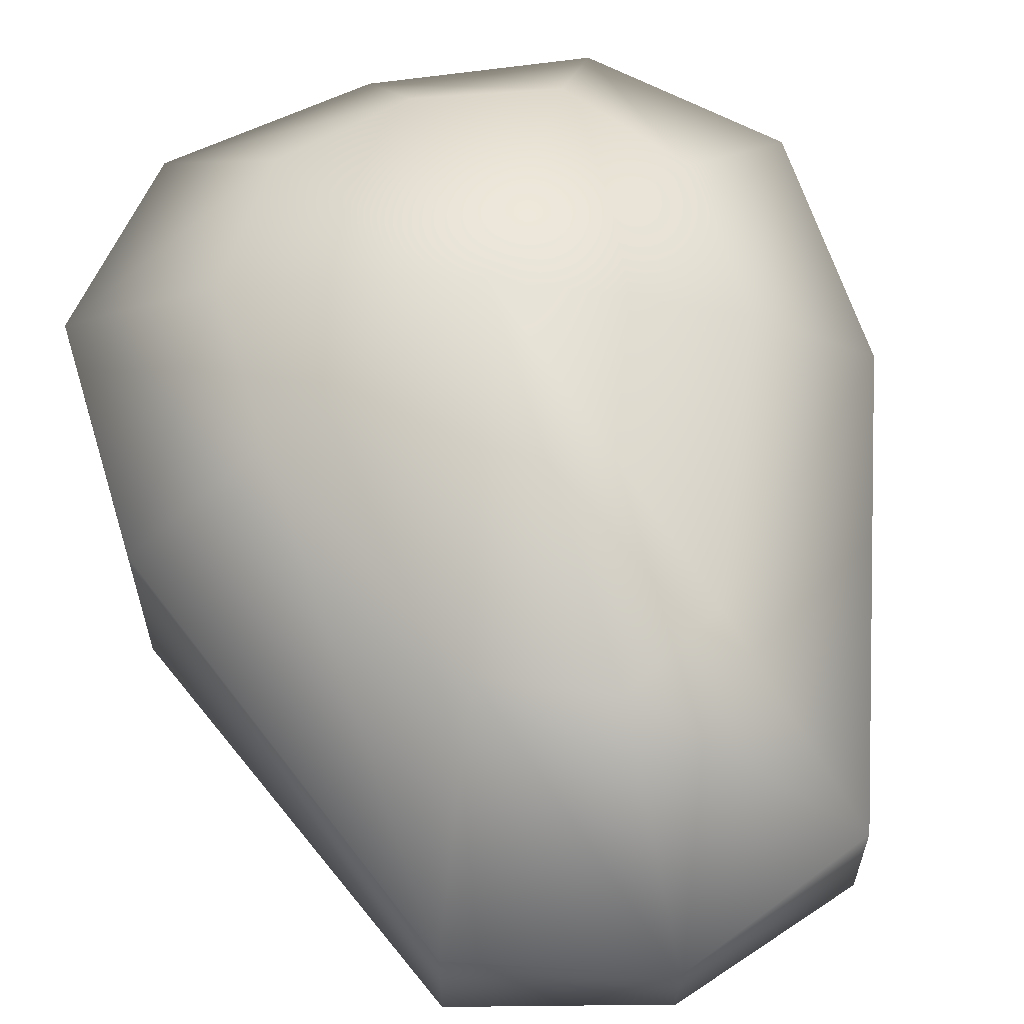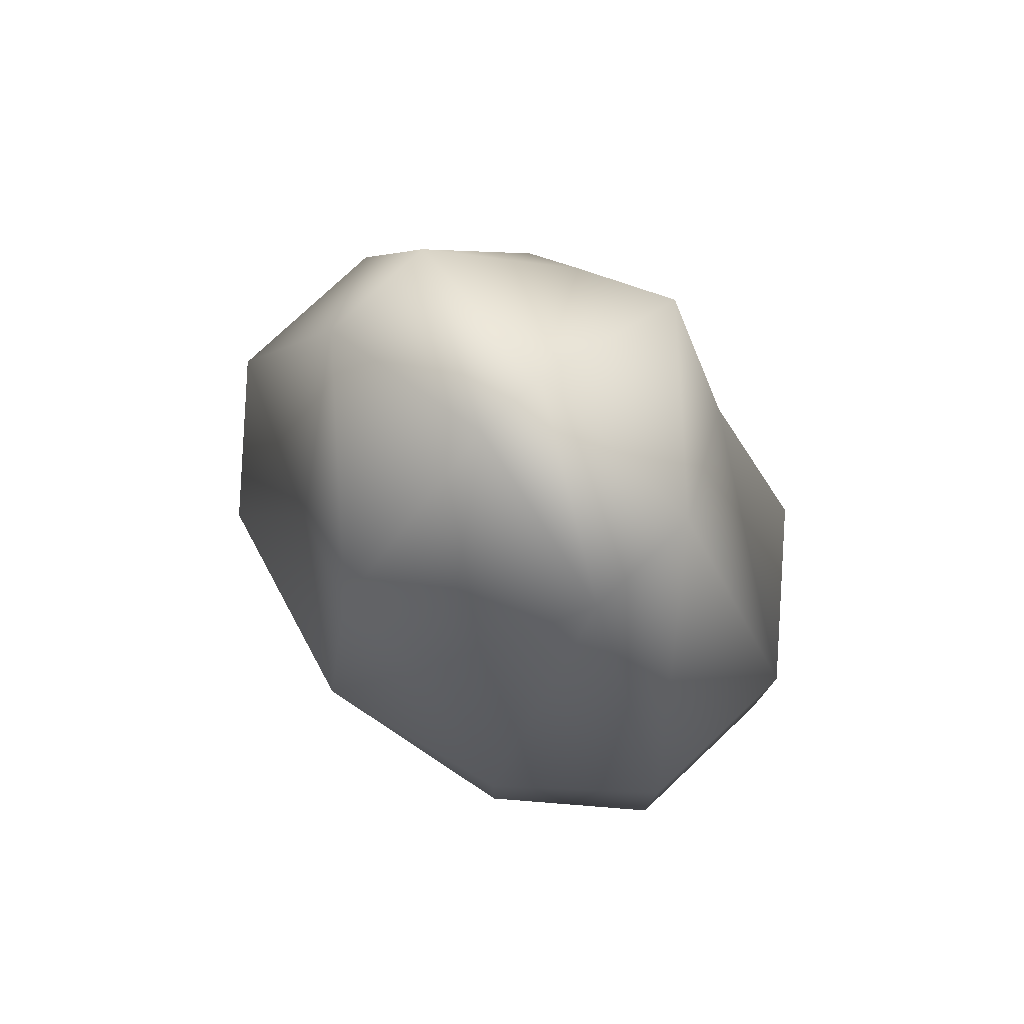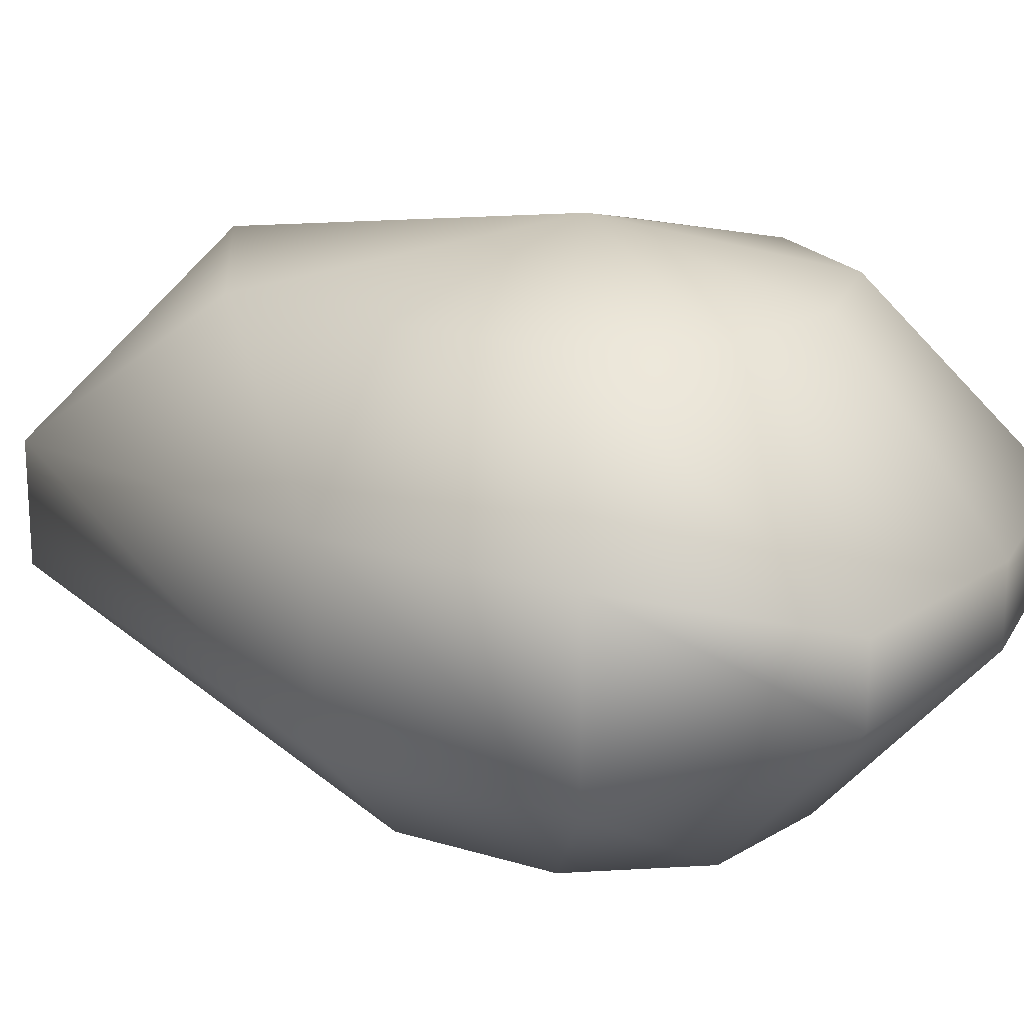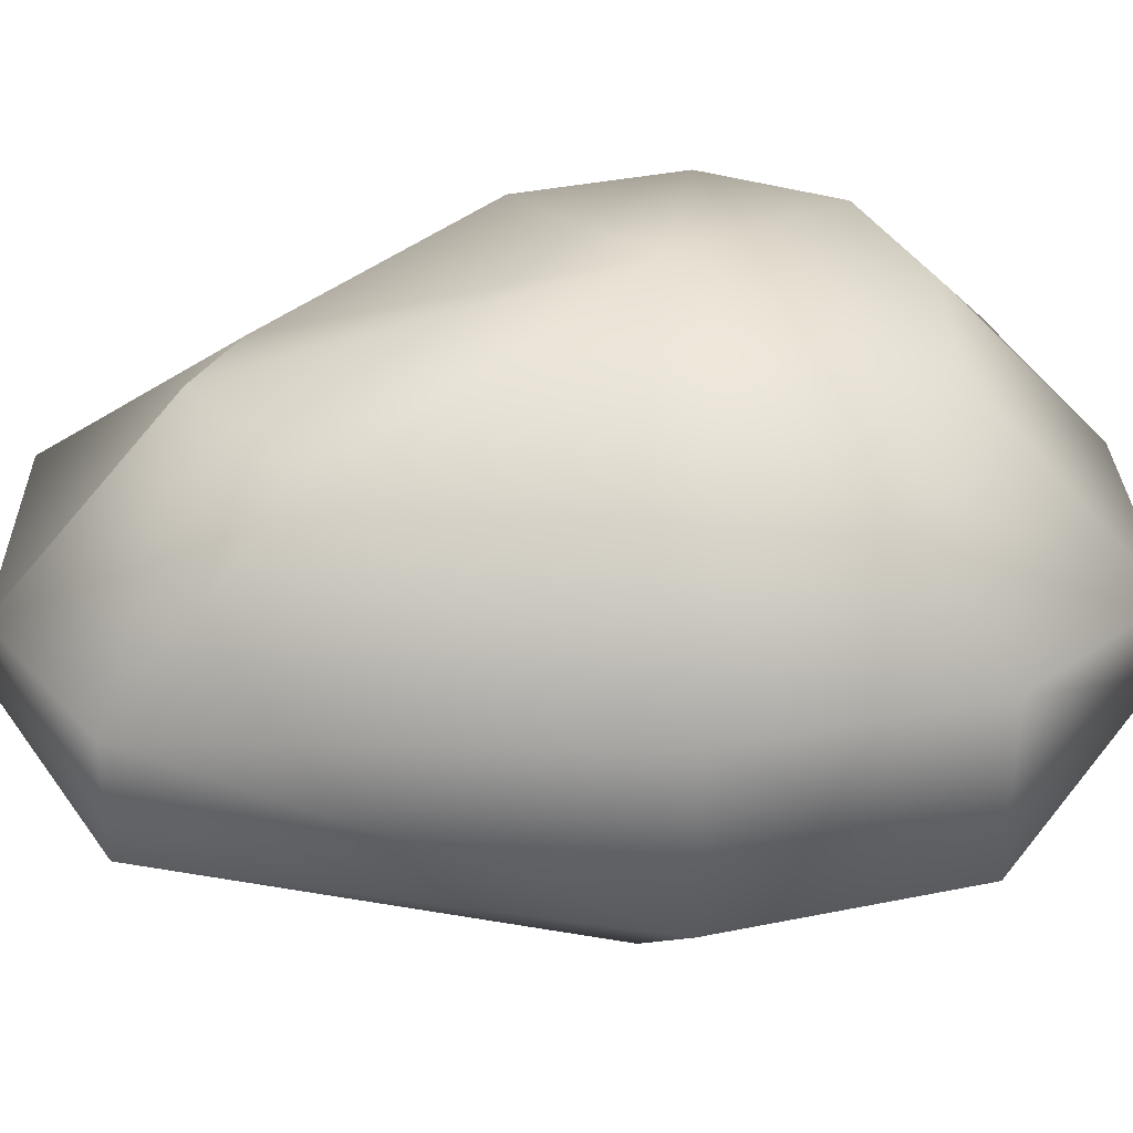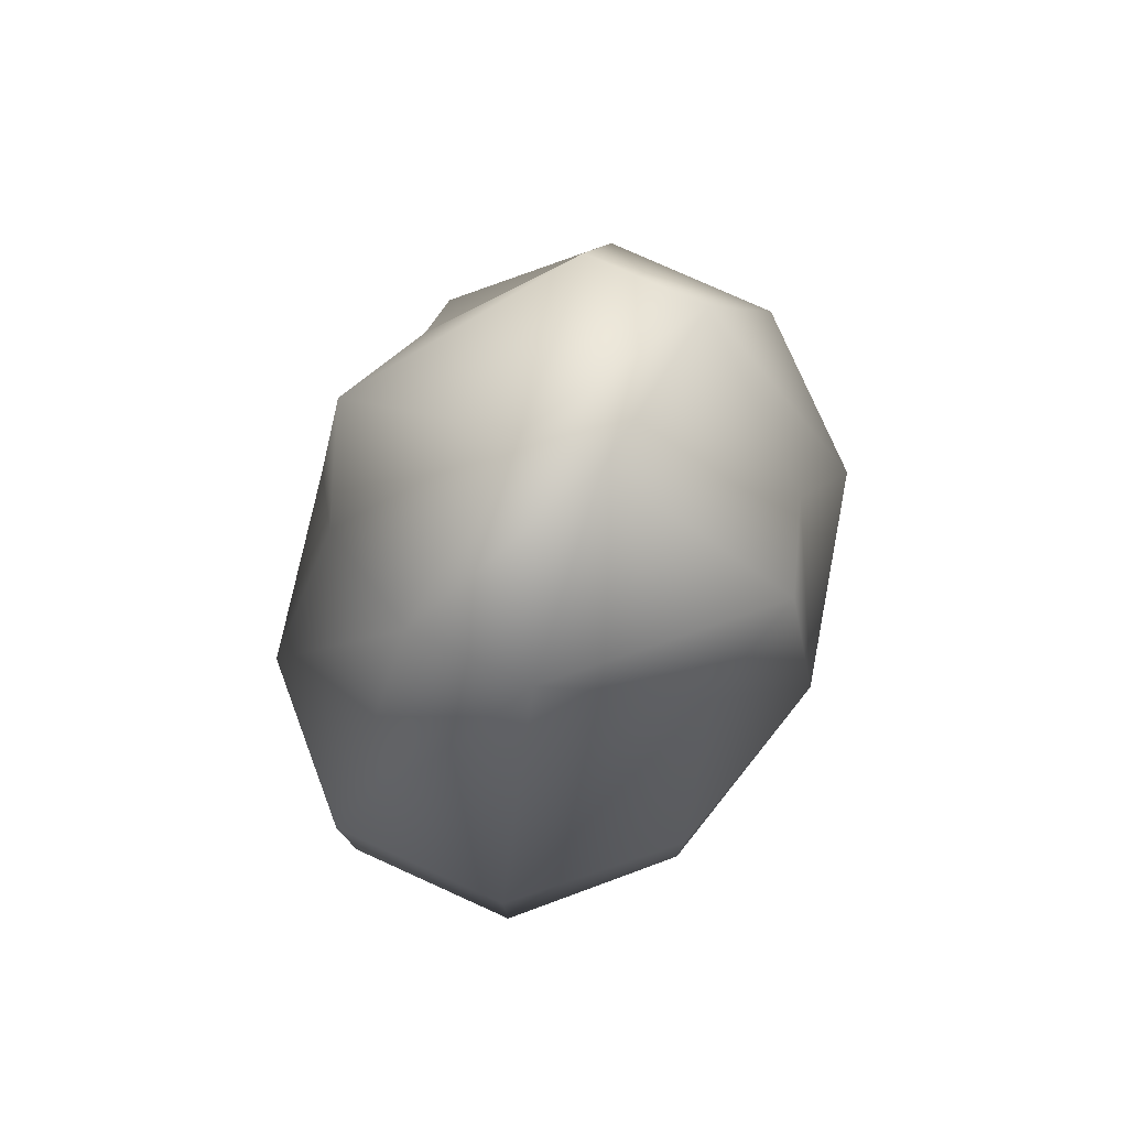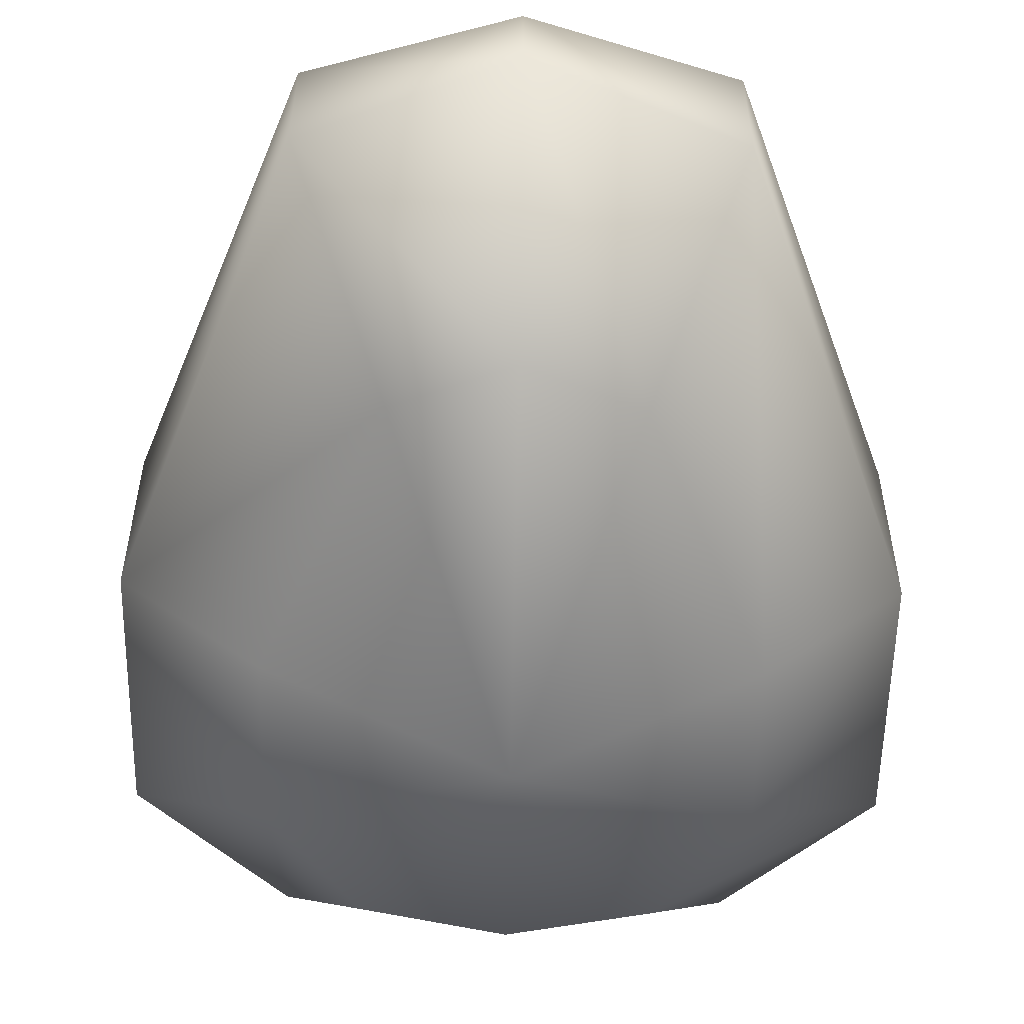
<metadata>
{"format":"obj","ext":"obj","renderer":"f3d","projection":"perspective","resolution":1024,"background":"white","views":[{"elev":62.1,"azim":162.9,"up":"+Z"},{"elev":77.6,"azim":-133.3,"up":"+Y"},{"elev":19.5,"azim":-60.3,"up":"+Z"},{"elev":37.5,"azim":-104.6,"up":"+Z"},{"elev":78.1,"azim":-65.7,"up":"+Y"},{"elev":-55.3,"azim":178.9,"up":"+Z"}]}
</metadata>
<code>
v  0 0.5755 7.438
v  -0 10.18 5.982
v  -2.729 8.534 5.15
v  -5.502 2.363 5.982
v  -5.502 -1.788 5.982
v  -3.401 -4.68 5.982
v  0 -5.429 5.982
v  3.401 -4.68 5.982
v  5.502 -1.788 5.982
v  5.502 2.363 5.982
v  2.749 8.534 5.15
v  -4.831 12.99 1.468
v  -0 14.64 0.9824
v  -8.903 2.176 2.285
v  -8.903 -4.185 2.285
v  -5.502 -8.865 1.061
v  0 -9.709 1.061
v  5.502 -8.865 1.061
v  8.903 -4.185 2.285
v  8.903 2.176 2.285
v  4.85 12.99 1.468
v  -4.831 12.99 -1.654
v  -0 14.64 -0.9921
v  -8.903 2.176 -2.551
v  -8.903 -4.185 -2.551
v  -5.502 -8.865 -0.9884
v  0 -9.709 -0.9884
v  5.502 -8.865 -0.9884
v  8.903 -4.185 -2.551
v  8.903 2.176 -2.551
v  4.85 12.99 -1.654
v  -2.729 8.534 -5.005
v  -0 10.18 -5.91
v  -5.502 2.363 -5.91
v  -5.502 -1.788 -5.91
v  -3.401 -4.68 -5.91
v  -0 -5.429 -5.91
v  3.401 -4.68 -5.91
v  5.502 -1.788 -5.91
v  5.502 2.363 -5.91
v  2.749 8.534 -5.005
v  -0 0.5755 -7.375
g Sphere001
f 1 2 3
f 1 3 4
f 1 4 5
f 1 5 6
f 1 6 7
f 1 7 8
f 1 8 9
f 1 9 10
f 1 10 11
f 1 11 2
f 12 3 2
f 2 13 12
f 14 4 3
f 3 12 14
f 15 5 4
f 4 14 15
f 16 6 5
f 5 15 16
f 17 7 6
f 6 16 17
f 18 8 7
f 7 17 18
f 19 9 8
f 8 18 19
f 20 10 9
f 9 19 20
f 21 11 10
f 10 20 21
f 13 2 11
f 11 21 13
f 22 12 13
f 13 23 22
f 24 14 12
f 12 22 24
f 25 15 14
f 14 24 25
f 26 16 15
f 15 25 26
f 27 17 16
f 16 26 27
f 28 18 17
f 17 27 28
f 29 19 18
f 18 28 29
f 30 20 19
f 19 29 30
f 31 21 20
f 20 30 31
f 23 13 21
f 21 31 23
f 32 22 23
f 23 33 32
f 34 24 22
f 22 32 34
f 35 25 24
f 24 34 35
f 36 26 25
f 25 35 36
f 37 27 26
f 26 36 37
f 38 28 27
f 27 37 38
f 39 29 28
f 28 38 39
f 40 30 29
f 29 39 40
f 41 31 30
f 30 40 41
f 33 23 31
f 31 41 33
f 42 32 33
f 42 34 32
f 42 35 34
f 42 36 35
f 42 37 36
f 42 38 37
f 42 39 38
f 42 40 39
f 42 41 40
f 42 33 41

</code>
